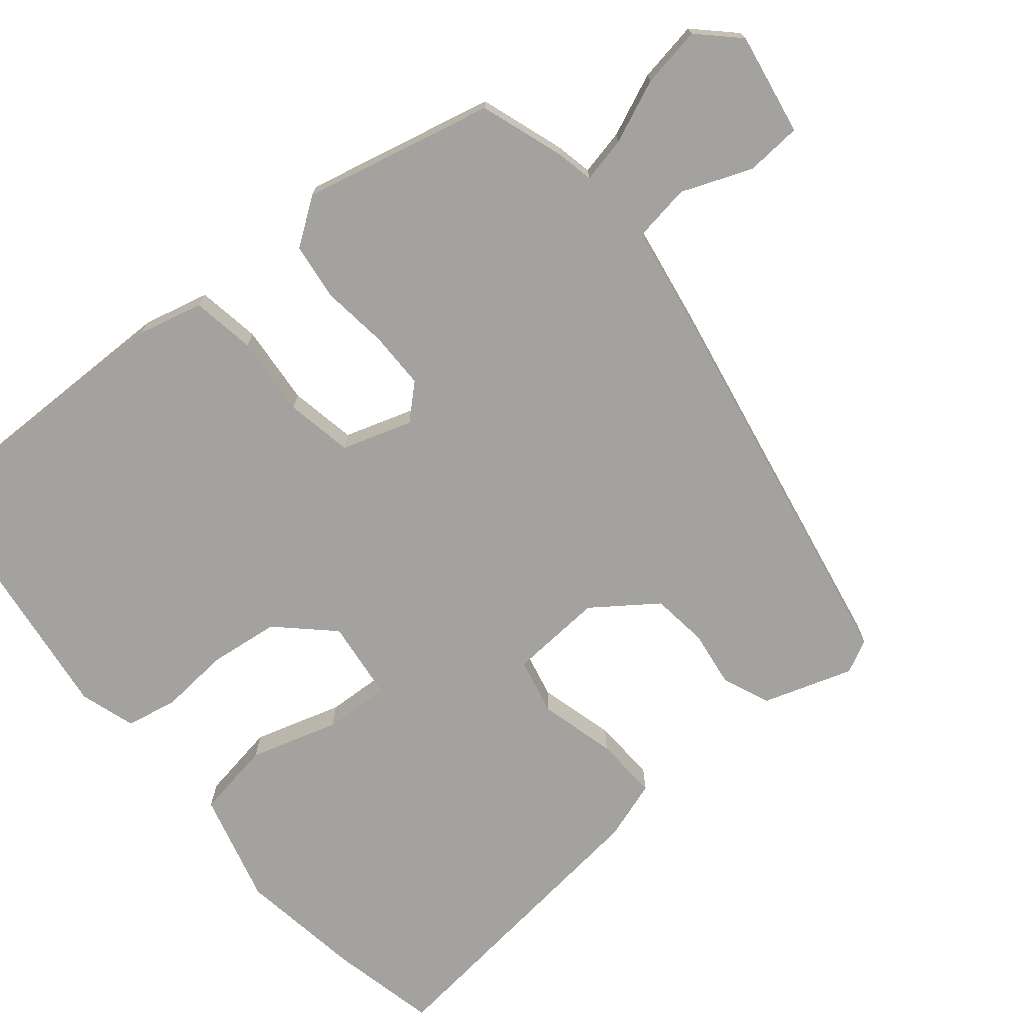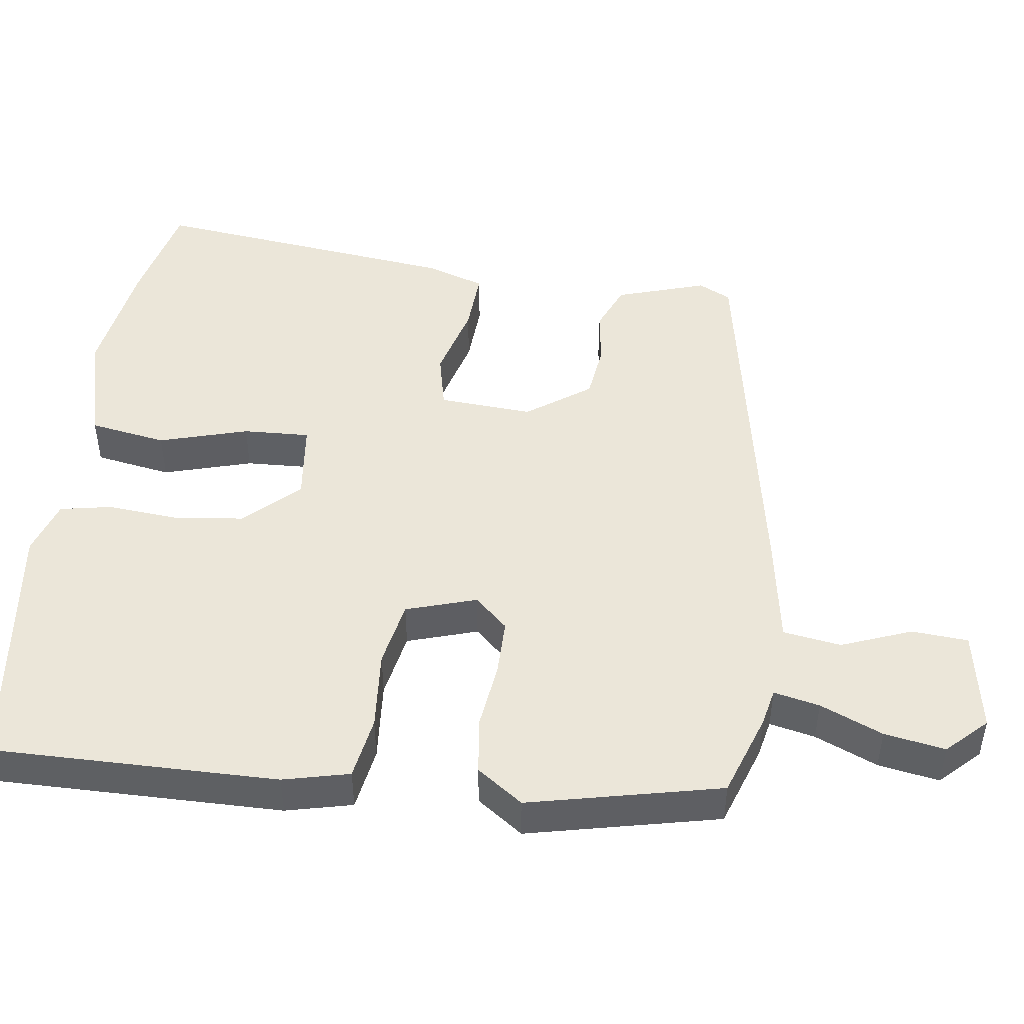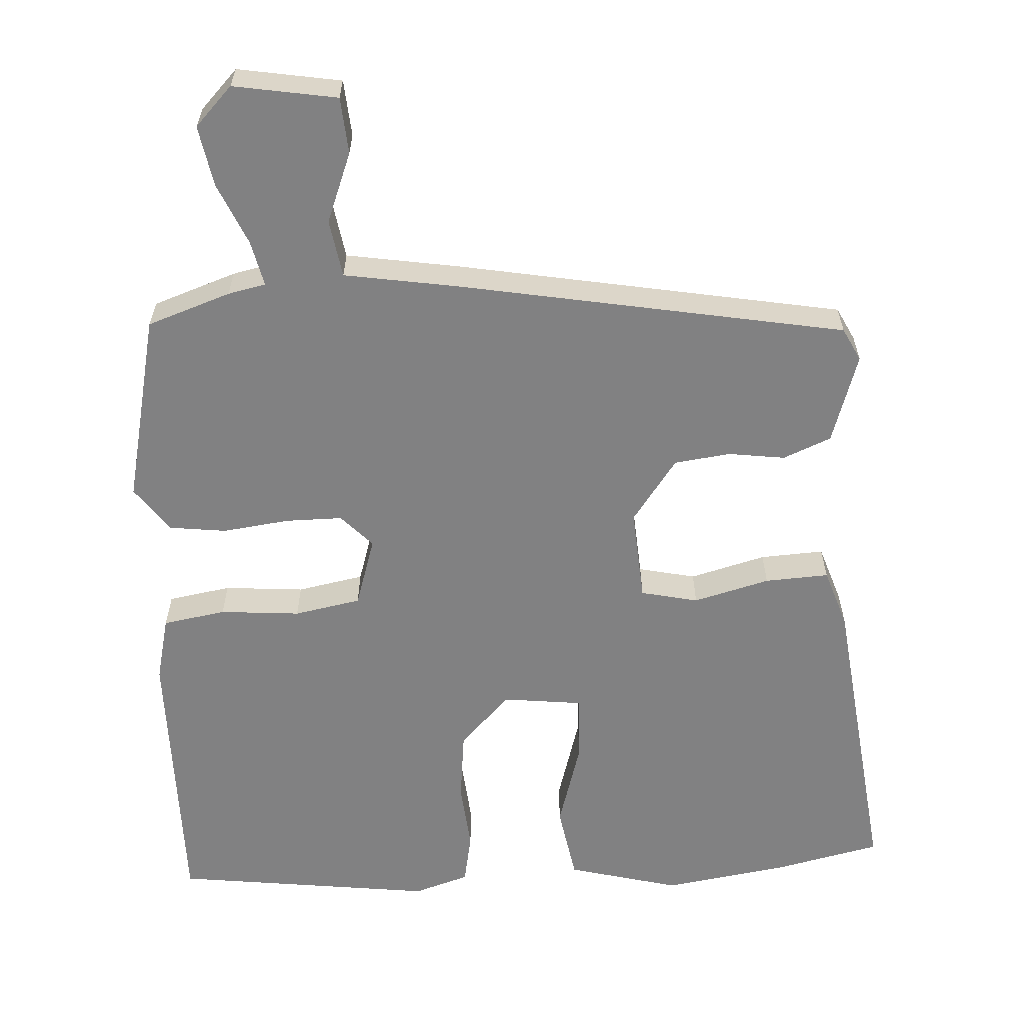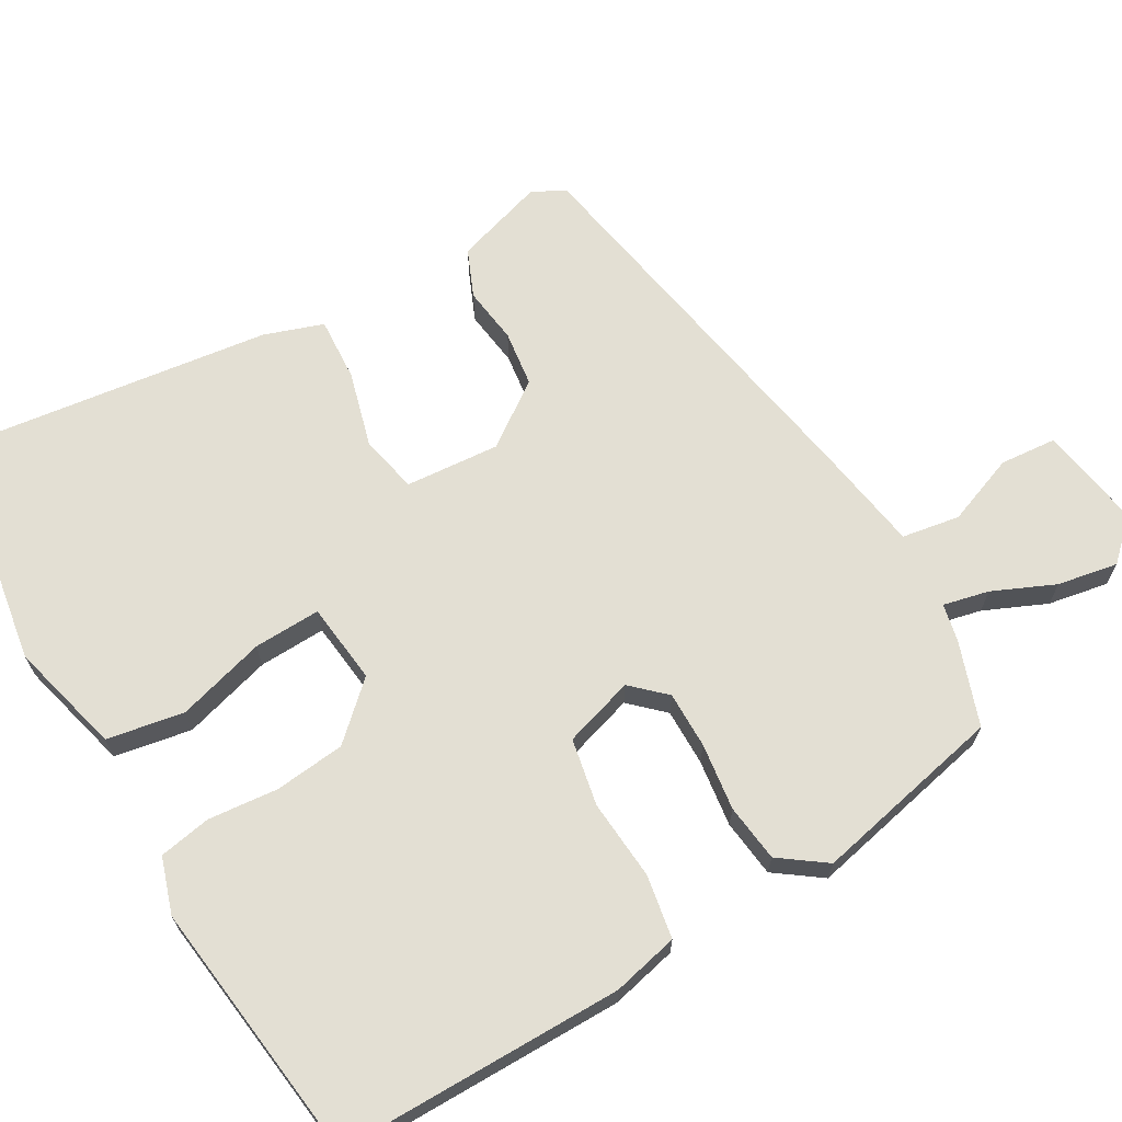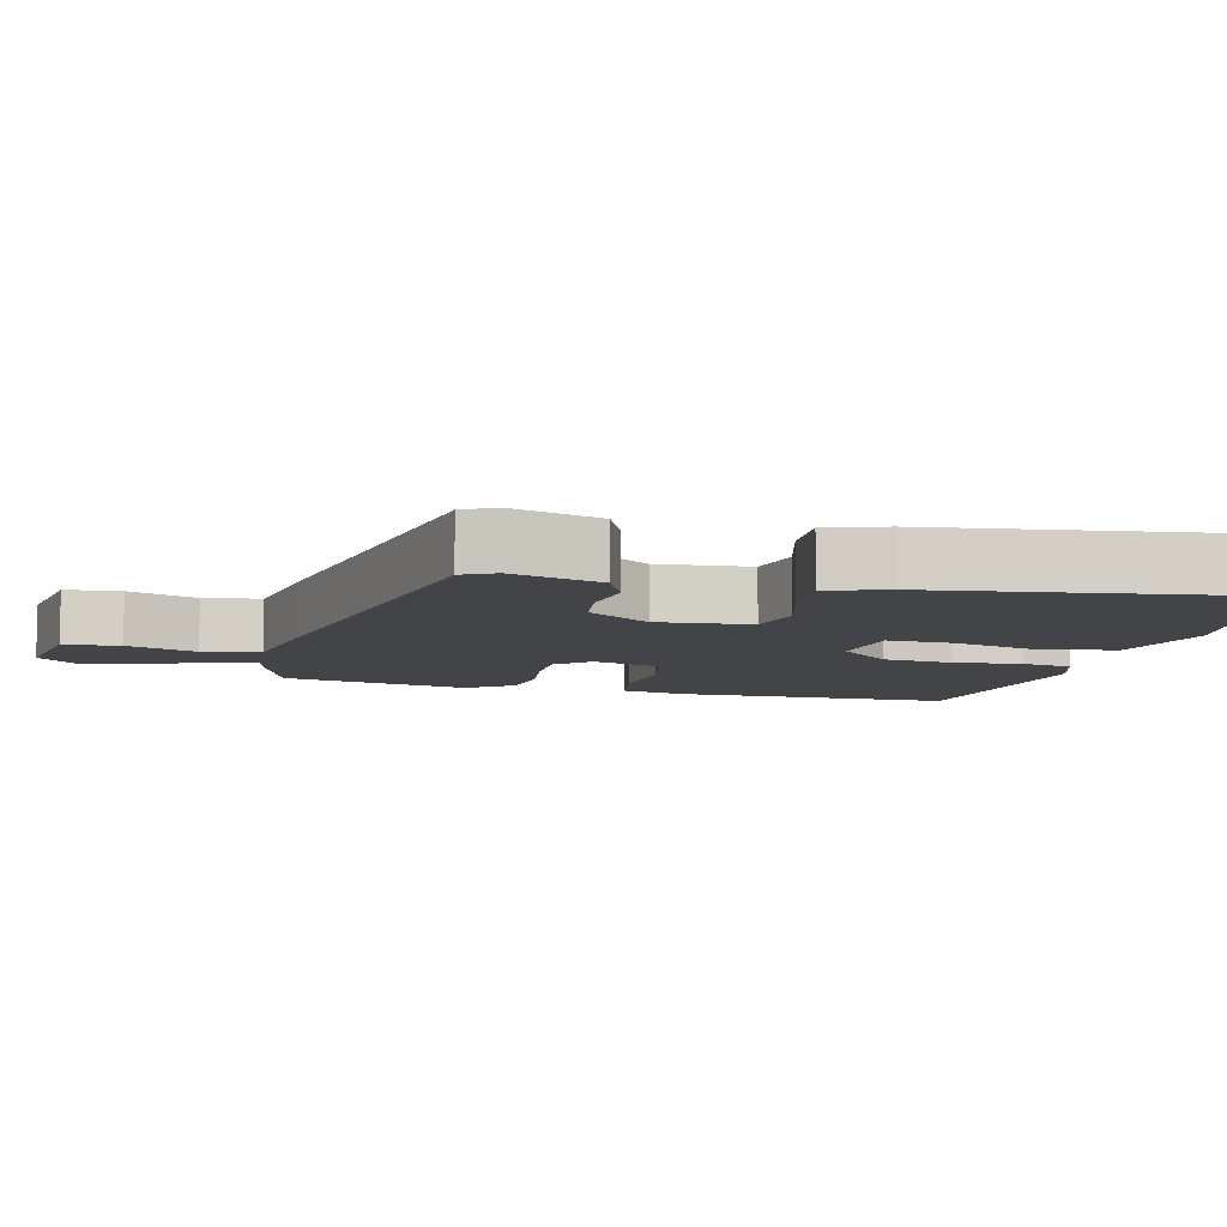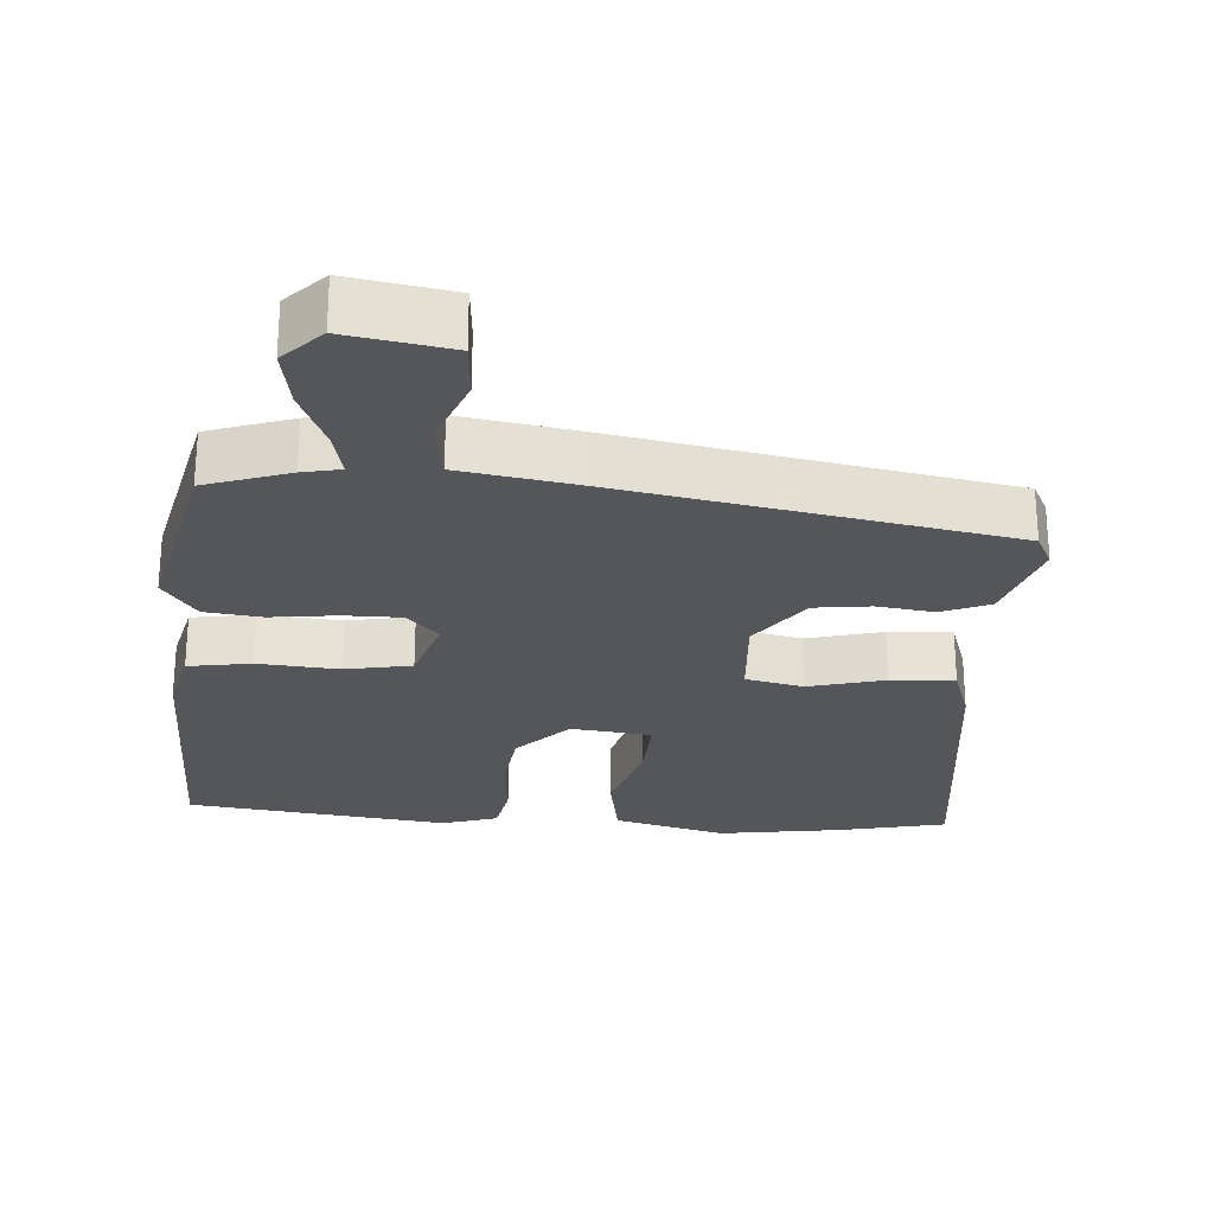
<metadata>
{"format":"obj","ext":"obj","renderer":"f3d","projection":"perspective","resolution":1024,"background":"white","views":[{"elev":-72.4,"azim":-51.4,"up":"+Y"},{"elev":46.7,"azim":-83.1,"up":"+Y"},{"elev":-60.4,"azim":2.6,"up":"+Y"},{"elev":67.0,"azim":-120.5,"up":"+Y"},{"elev":-8.0,"azim":75.9,"up":"+Y"},{"elev":-25.6,"azim":-4.9,"up":"+Y"}]}
</metadata>
<code>
v -0.541 0.07 -0.498
v -0.543 0.07 -0.098
v -0.522 0.07 -0.005
v -0.433 0.07 0.011
v -0.32 0.07 0.003
v -0.226 0.07 0.022
v -0.196 0.07 0.121
v -0.24 0.07 0.167
v -0.32 0.07 0.166
v -0.414 0.07 0.153
v -0.495 0.07 0.162
v -0.542 0.07 0.226
v -0.485 0.07 0.495
v -0.368 0.07 0.537
v -0.315 0.07 0.549
v -0.33 0.07 0.613
v -0.369 0.07 0.7
v -0.385 0.07 0.785
v -0.333 0.07 0.84
v -0.188 0.07 0.817
v -0.181 0.07 0.738
v -0.218 0.07 0.639
v -0.204 0.07 0.558
v -0.046 0.07 0.534
v 0.499 0.07 0.441
v 0.523 0.07 0.395
v 0.484 0.07 0.268
v 0.417 0.07 0.239
v 0.337 0.07 0.249
v 0.258 0.07 0.238
v 0.195 0.07 0.148
v 0.206 0.07 0.016
v 0.287 0.07 -0.001
v 0.394 0.07 0.029
v 0.484 0.07 0.035
v 0.513 0.07 -0.048
v 0.571 0.07 -0.483
v 0.42 0.07 -0.519
v 0.245 0.07 -0.548
v 0.086 0.07 -0.508
v 0.066 0.07 -0.4
v 0.101 0.07 -0.275
v 0.104 0.07 -0.181
v -0.01 0.07 -0.169
v -0.08 0.07 -0.245
v -0.09 0.07 -0.344
v -0.08 0.07 -0.442
v -0.093 0.07 -0.515
v -0.171 0.07 -0.541
v -0.541 0 -0.498
v -0.543 0 -0.098
v -0.522 0 -0.005
v -0.433 0 0.011
v -0.32 0 0.003
v -0.226 0 0.022
v -0.196 0 0.121
v -0.24 0 0.167
v -0.32 0 0.166
v -0.414 0 0.153
v -0.495 0 0.162
v -0.542 0 0.226
v -0.485 0 0.495
v -0.368 0 0.537
v -0.315 0 0.549
v -0.33 0 0.613
v -0.369 0 0.7
v -0.385 0 0.785
v -0.333 0 0.84
v -0.188 0 0.817
v -0.181 0 0.738
v -0.218 0 0.639
v -0.204 0 0.558
v -0.046 0 0.534
v 0.499 0 0.441
v 0.523 0 0.395
v 0.484 0 0.268
v 0.417 0 0.239
v 0.337 0 0.249
v 0.258 0 0.238
v 0.195 0 0.148
v 0.206 0 0.016
v 0.287 0 -0.001
v 0.394 0 0.029
v 0.484 0 0.035
v 0.513 0 -0.048
v 0.571 0 -0.483
v 0.42 0 -0.519
v 0.245 0 -0.548
v 0.086 0 -0.508
v 0.066 0 -0.4
v 0.101 0 -0.275
v 0.104 0 -0.181
v -0.01 0 -0.169
v -0.08 0 -0.245
v -0.09 0 -0.344
v -0.08 0 -0.442
v -0.093 0 -0.515
v -0.171 0 -0.541
f 3 4 5
f 2 3 5
f 1 2 5
f 49 1 5
f 48 49 5
f 47 48 5
f 46 47 5
f 45 46 5 6
f 44 45 6 7
f 43 44 7
f 40 41 42
f 39 40 42
f 38 39 42
f 37 38 42
f 36 37 42
f 35 36 42
f 34 35 42
f 33 34 42
f 32 33 42 43
f 43 7 8
f 32 43 8
f 31 32 8
f 27 28 29
f 26 27 29
f 25 26 29
f 24 25 29
f 23 24 29
f 23 29 30
f 20 21 22
f 19 20 22
f 18 19 22
f 17 18 22
f 16 17 22
f 15 16 22 23
f 14 15 23
f 13 14 23
f 12 13 23
f 11 12 23
f 10 11 23
f 9 10 23
f 8 9 23 30
f 8 30 31
f 54 53 52
f 54 52 51
f 54 51 50
f 54 50 98
f 54 98 97
f 54 97 96
f 54 96 95
f 55 54 95 94
f 56 55 94 93
f 56 93 92
f 91 90 89
f 91 89 88
f 91 88 87
f 91 87 86
f 91 86 85
f 91 85 84
f 91 84 83
f 91 83 82
f 92 91 82 81
f 57 56 92
f 57 92 81
f 57 81 80
f 78 77 76
f 78 76 75
f 78 75 74
f 78 74 73
f 78 73 72
f 79 78 72
f 71 70 69
f 71 69 68
f 71 68 67
f 71 67 66
f 71 66 65
f 72 71 65 64
f 72 64 63
f 72 63 62
f 72 62 61
f 72 61 60
f 72 60 59
f 72 59 58
f 79 72 58 57
f 80 79 57
f 1 50 51 2
f 2 51 52 3
f 3 52 53 4
f 4 53 54 5
f 5 54 55 6
f 6 55 56 7
f 7 56 57 8
f 8 57 58 9
f 9 58 59 10
f 10 59 60 11
f 11 60 61 12
f 12 61 62 13
f 13 62 63 14
f 14 63 64 15
f 15 64 65 16
f 16 65 66 17
f 17 66 67 18
f 18 67 68 19
f 19 68 69 20
f 20 69 70 21
f 21 70 71 22
f 22 71 72 23
f 23 72 73 24
f 24 73 74 25
f 25 74 75 26
f 26 75 76 27
f 27 76 77 28
f 28 77 78 29
f 29 78 79 30
f 30 79 80 31
f 31 80 81 32
f 32 81 82 33
f 33 82 83 34
f 34 83 84 35
f 35 84 85 36
f 36 85 86 37
f 37 86 87 38
f 38 87 88 39
f 39 88 89 40
f 40 89 90 41
f 41 90 91 42
f 42 91 92 43
f 43 92 93 44
f 44 93 94 45
f 45 94 95 46
f 46 95 96 47
f 47 96 97 48
f 48 97 98 49
f 49 98 50 1

</code>
